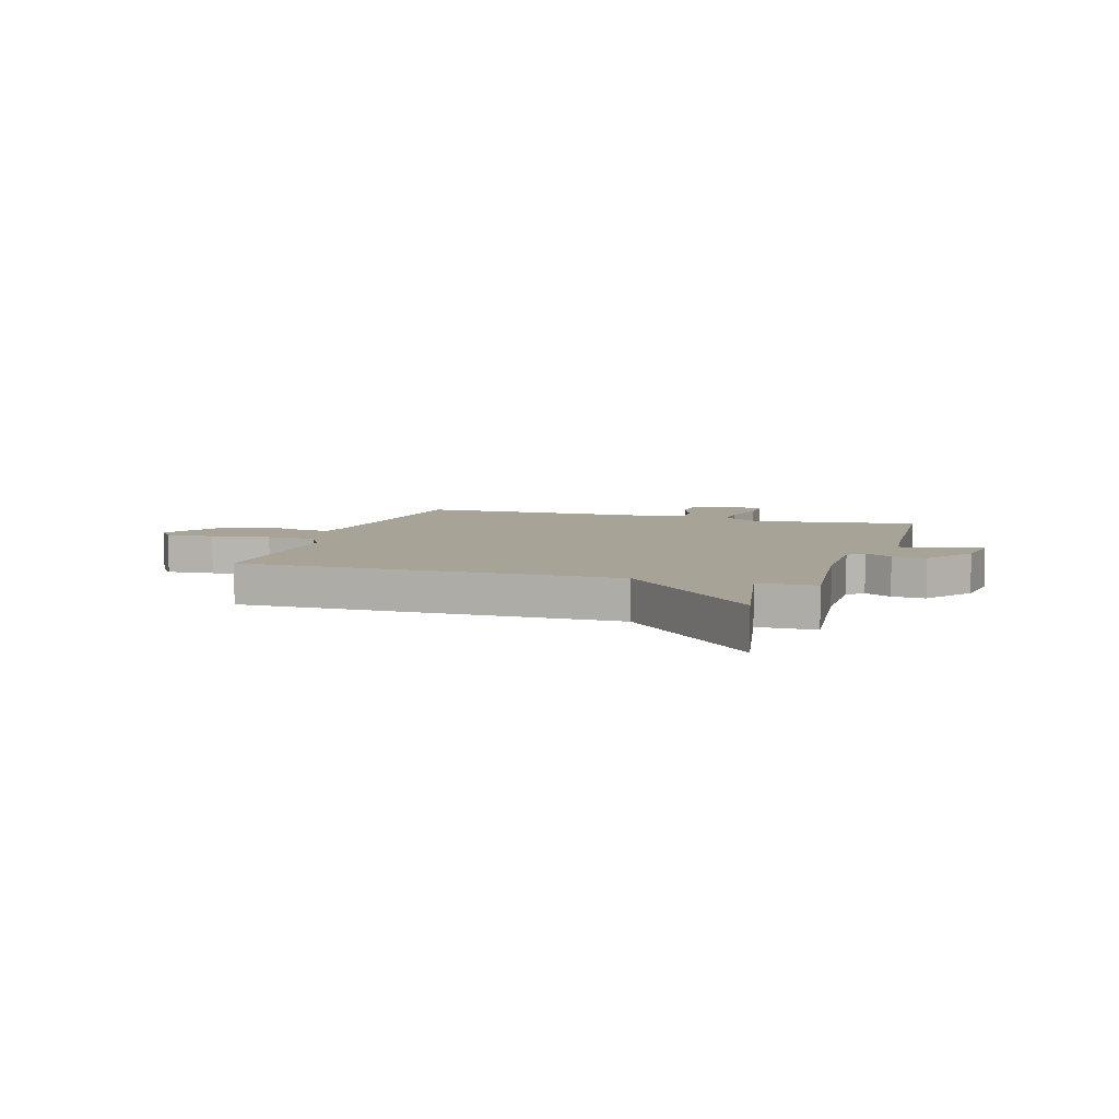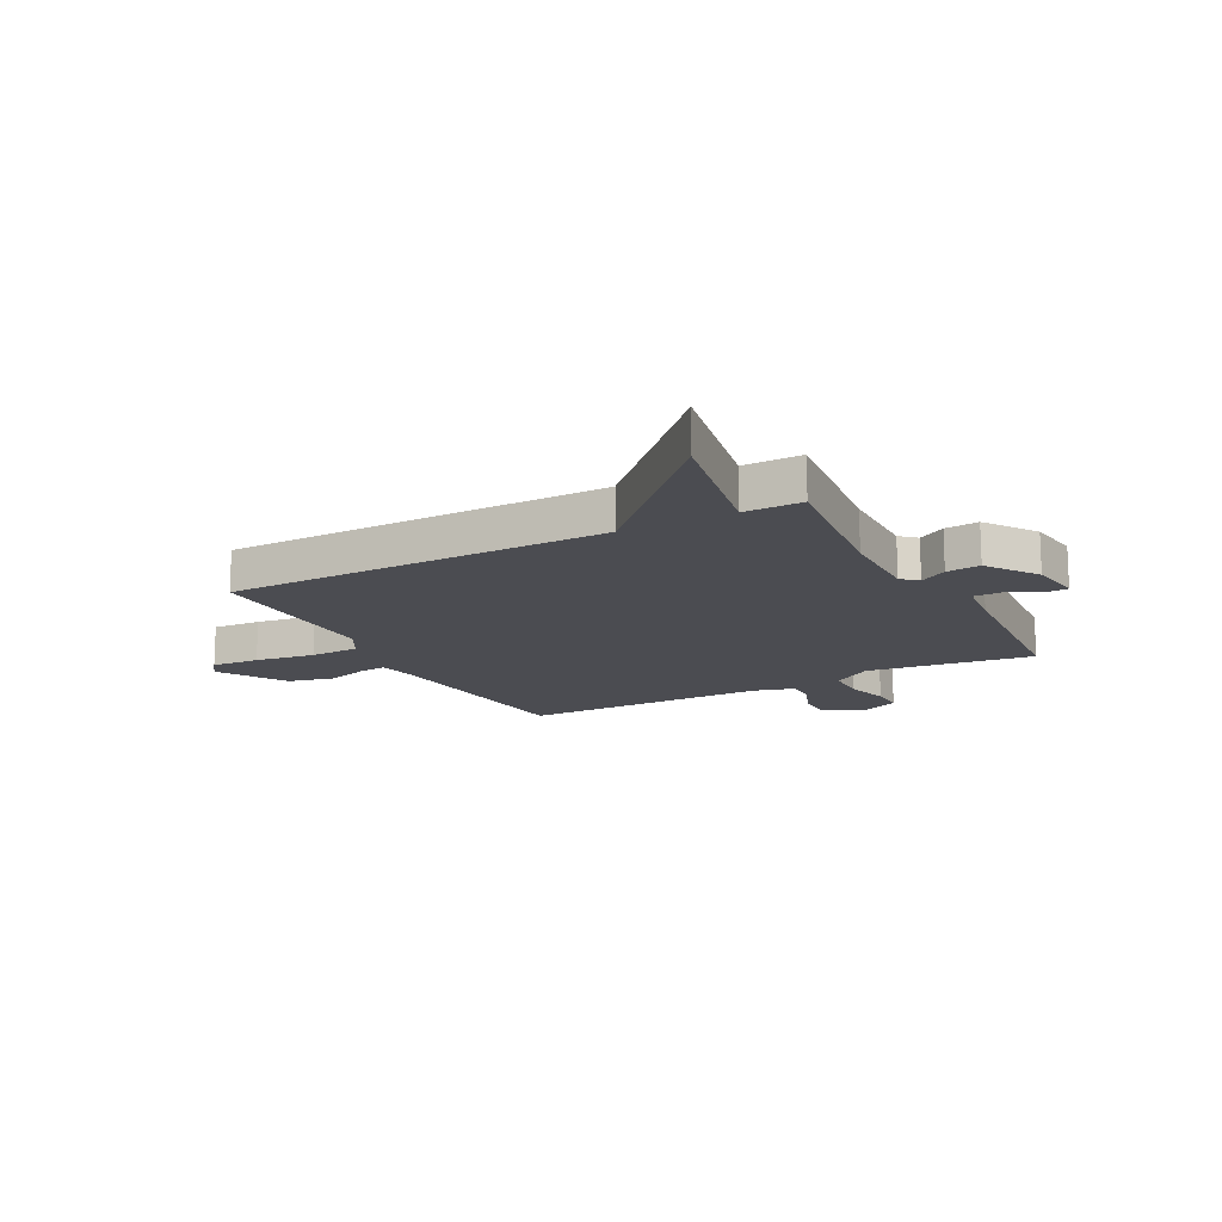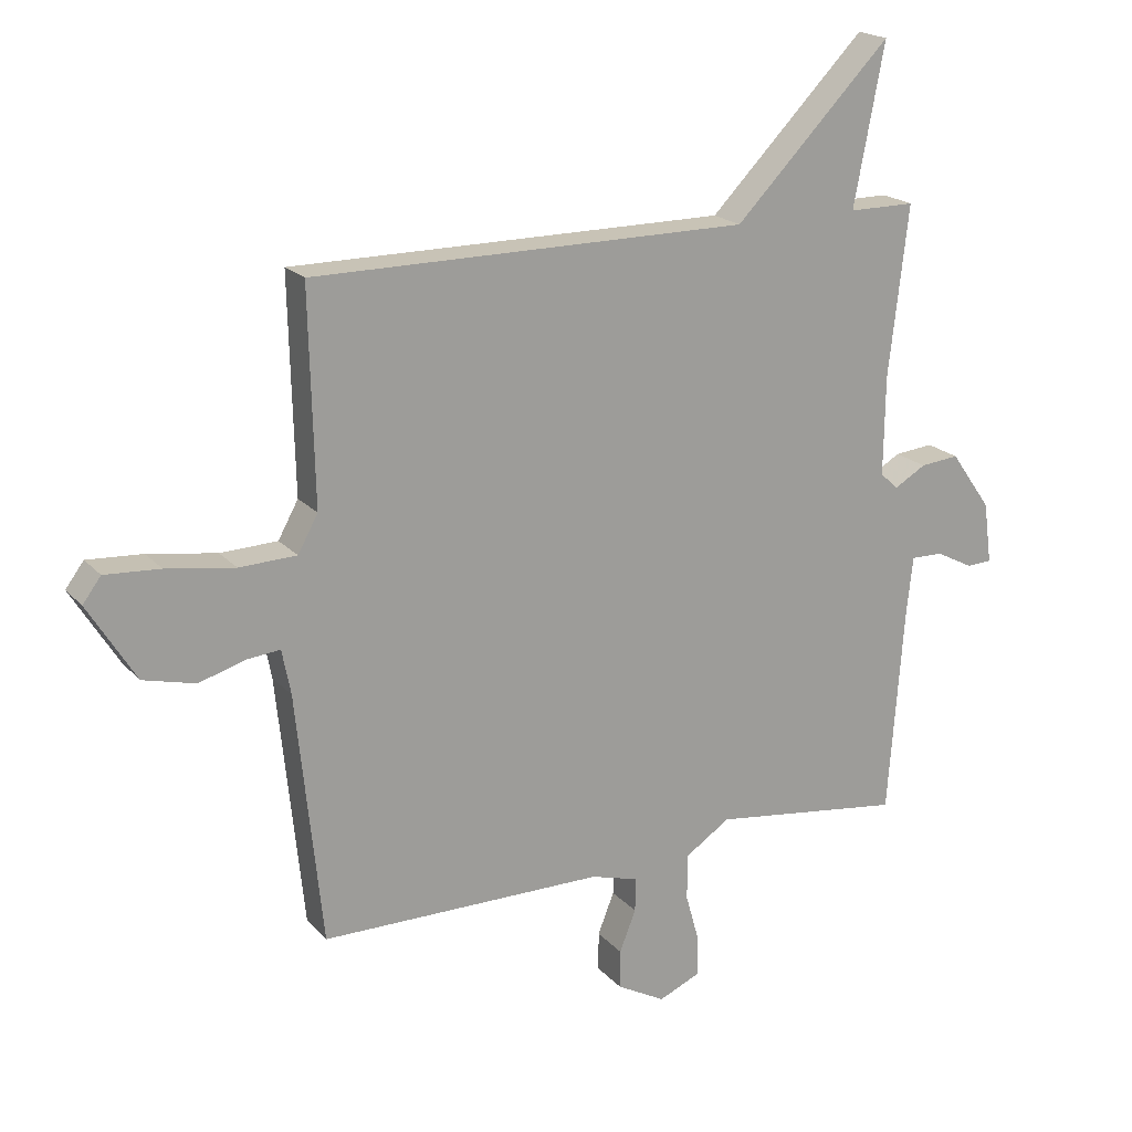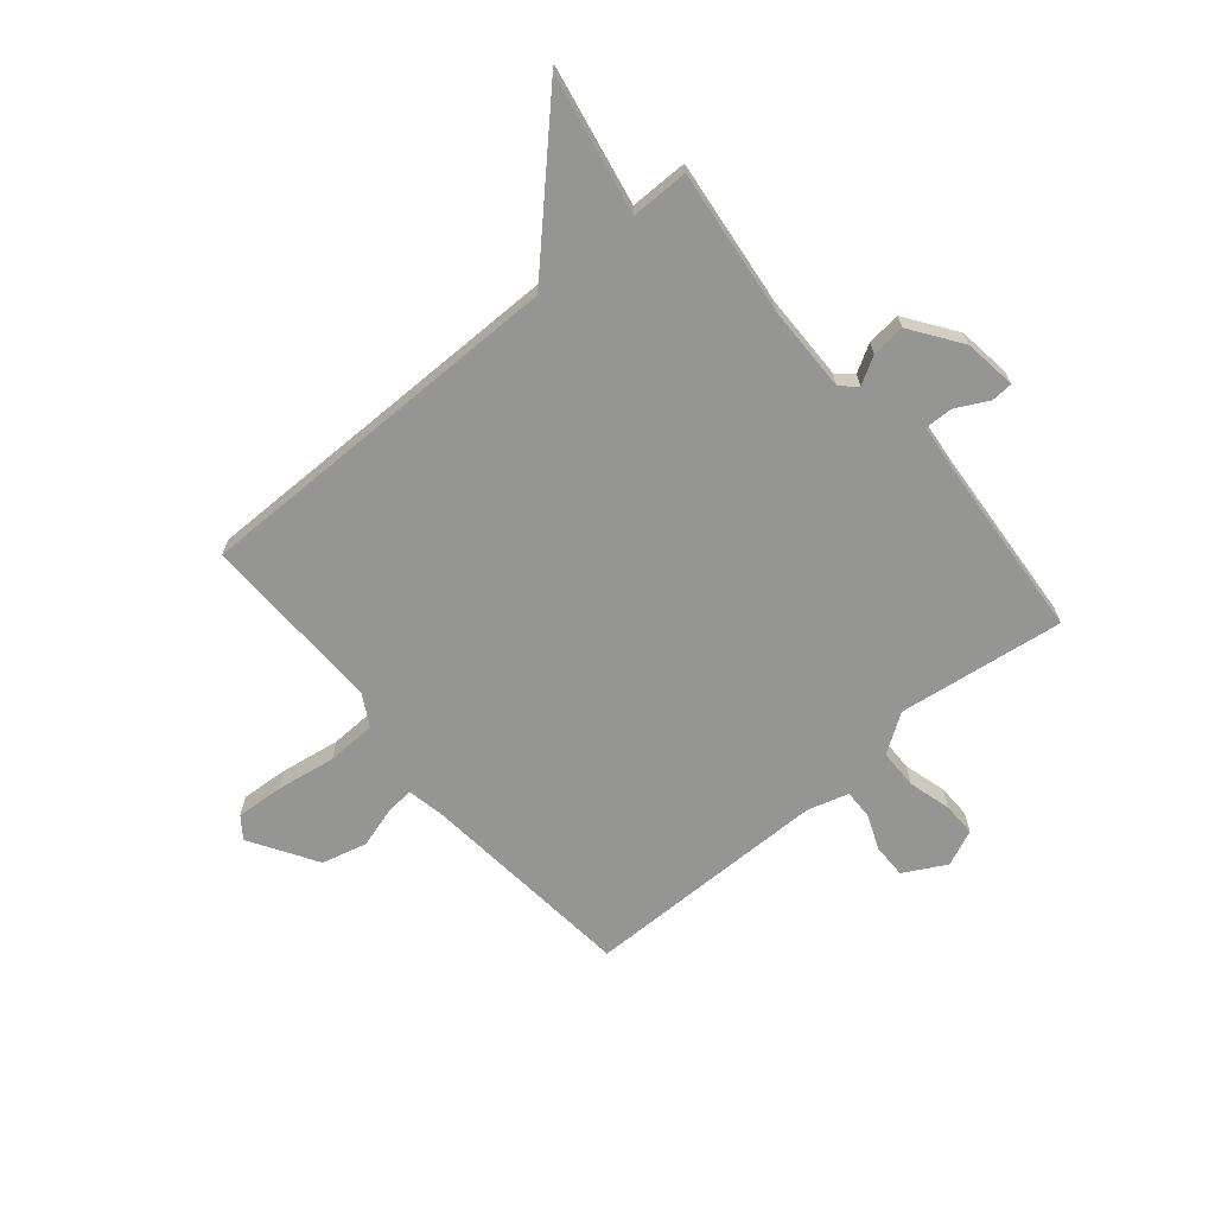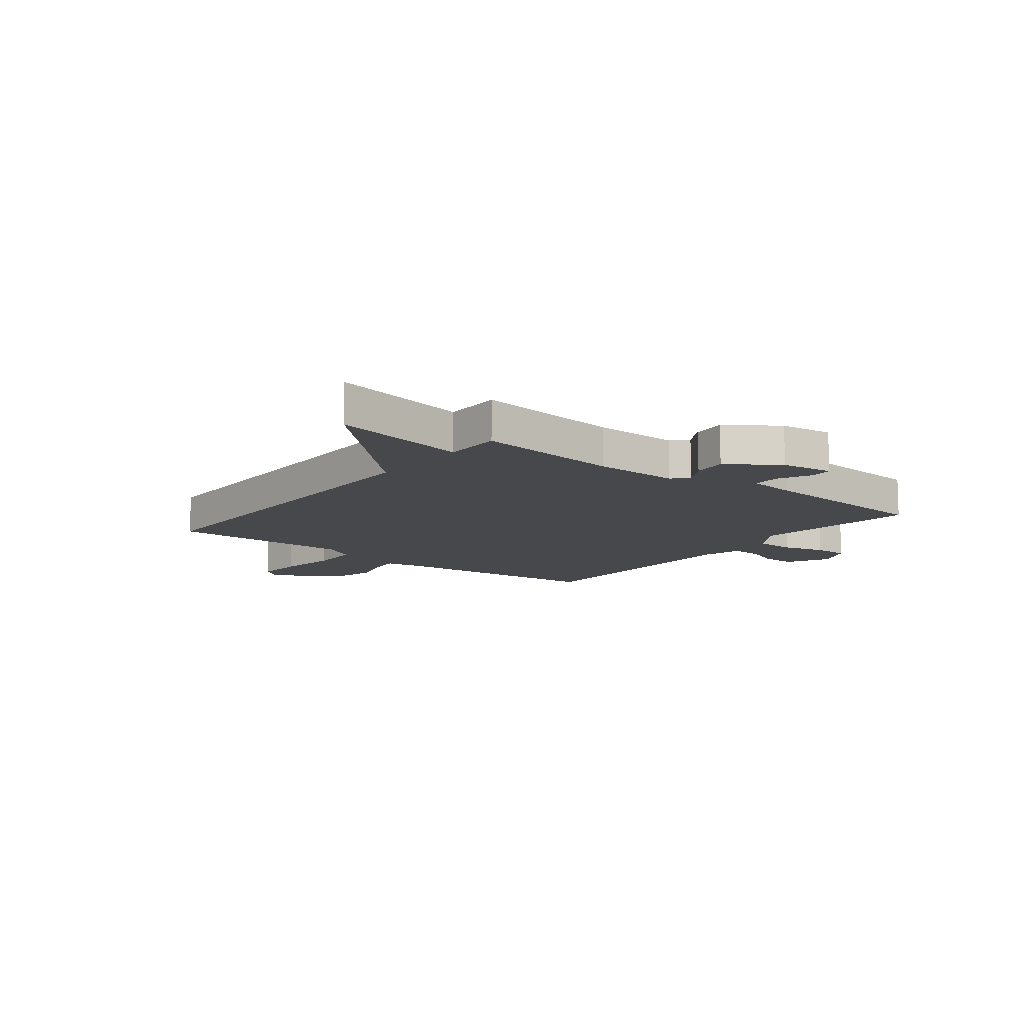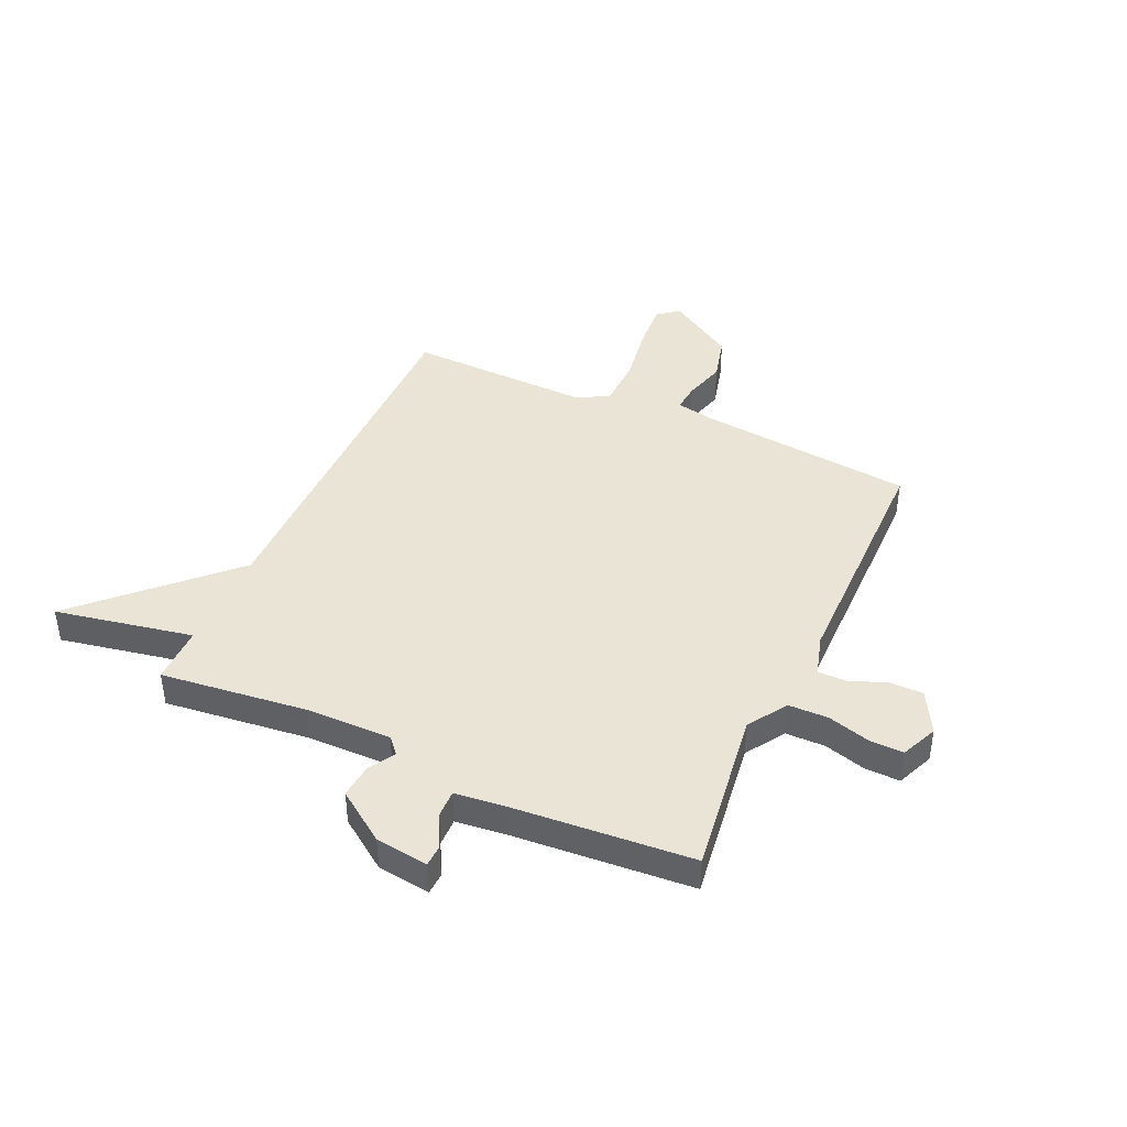
<metadata>
{"format":"obj","ext":"obj","renderer":"f3d","projection":"perspective","resolution":1024,"background":"white","views":[{"elev":6.7,"azim":17.0,"up":"+Y"},{"elev":-15.3,"azim":28.0,"up":"+Y"},{"elev":19.5,"azim":-28.6,"up":"+Z"},{"elev":-67.4,"azim":40.0,"up":"+Y"},{"elev":-11.5,"azim":51.8,"up":"+Y"},{"elev":42.6,"azim":114.4,"up":"+Y"}]}
</metadata>
<code>
v 0.5 0.07 0.5
v 0.469 0.07 0.231
v 0.467 0.07 0.073
v 0.496 0.07 0.047
v 0.546 0.07 0.076
v 0.608 0.07 0.082
v 0.673 0.07 -0.01
v 0.686 0.07 -0.107
v 0.646 0.07 -0.109
v 0.586 0.07 -0.078
v 0.535 0.07 -0.077
v 0.525 0.07 -0.167
v 0.5 0.07 -0.5
v 0.194 0.07 -0.459
v 0.123 0.07 -0.506
v 0.122 0.07 -0.579
v 0.144 0.07 -0.657
v 0.145 0.07 -0.72
v 0.078 0.07 -0.749
v 0.001 0.07 -0.707
v 0.001 0.07 -0.645
v 0.027 0.07 -0.579
v 0.028 0.07 -0.525
v -0.048 0.07 -0.503
v -0.5 0.07 -0.5
v -0.541 0.07 -0.102
v -0.555 0.07 -0.031
v -0.607 0.07 -0.036
v -0.682 0.07 -0.058
v -0.765 0.07 -0.037
v -0.841 0.07 0.086
v -0.812 0.07 0.125
v -0.724 0.07 0.119
v -0.615 0.07 0.102
v -0.524 0.07 0.105
v -0.492 0.07 0.163
v -0.5 0.07 0.5
v 0.194 0.07 0.5
v 0.443 0.07 0.754
v 0.394 0.07 0.5
v 0.5 0 0.5
v 0.469 0 0.231
v 0.467 0 0.073
v 0.496 0 0.047
v 0.546 0 0.076
v 0.608 0 0.082
v 0.673 0 -0.01
v 0.686 0 -0.107
v 0.646 0 -0.109
v 0.586 0 -0.078
v 0.535 0 -0.077
v 0.525 0 -0.167
v 0.5 0 -0.5
v 0.194 0 -0.459
v 0.123 0 -0.506
v 0.122 0 -0.579
v 0.144 0 -0.657
v 0.145 0 -0.72
v 0.078 0 -0.749
v 0.001 0 -0.707
v 0.001 0 -0.645
v 0.027 0 -0.579
v 0.028 0 -0.525
v -0.048 0 -0.503
v -0.5 0 -0.5
v -0.541 0 -0.102
v -0.555 0 -0.031
v -0.607 0 -0.036
v -0.682 0 -0.058
v -0.765 0 -0.037
v -0.841 0 0.086
v -0.812 0 0.125
v -0.724 0 0.119
v -0.615 0 0.102
v -0.524 0 0.105
v -0.492 0 0.163
v -0.5 0 0.5
v 0.194 0 0.5
v 0.443 0 0.754
v 0.394 0 0.5
f 38 39 40
f 36 37 38
f 35 36 38 40
f 32 33 34
f 31 32 34
f 30 31 34
f 29 30 34
f 28 29 34
f 27 28 34 35
f 40 1 2
f 35 40 2
f 27 35 2
f 26 27 2
f 20 21 22
f 19 20 22
f 18 19 22
f 17 18 22
f 16 17 22
f 15 16 22 23
f 14 15 23 24
f 12 13 14
f 24 25 26
f 14 24 26
f 12 14 26
f 11 12 26
f 8 9 10
f 7 8 10
f 6 7 10
f 5 6 10
f 4 5 10
f 26 2 3
f 11 26 3 4
f 4 10 11
f 80 79 78
f 78 77 76
f 80 78 76 75
f 74 73 72
f 74 72 71
f 74 71 70
f 74 70 69
f 74 69 68
f 75 74 68 67
f 42 41 80
f 42 80 75
f 42 75 67
f 42 67 66
f 62 61 60
f 62 60 59
f 62 59 58
f 62 58 57
f 62 57 56
f 63 62 56 55
f 64 63 55 54
f 54 53 52
f 66 65 64
f 66 64 54
f 66 54 52
f 66 52 51
f 50 49 48
f 50 48 47
f 50 47 46
f 50 46 45
f 50 45 44
f 43 42 66
f 44 43 66 51
f 51 50 44
f 1 41 42 2
f 2 42 43 3
f 3 43 44 4
f 4 44 45 5
f 5 45 46 6
f 6 46 47 7
f 7 47 48 8
f 8 48 49 9
f 9 49 50 10
f 10 50 51 11
f 11 51 52 12
f 12 52 53 13
f 13 53 54 14
f 14 54 55 15
f 15 55 56 16
f 16 56 57 17
f 17 57 58 18
f 18 58 59 19
f 19 59 60 20
f 20 60 61 21
f 21 61 62 22
f 22 62 63 23
f 23 63 64 24
f 24 64 65 25
f 25 65 66 26
f 26 66 67 27
f 27 67 68 28
f 28 68 69 29
f 29 69 70 30
f 30 70 71 31
f 31 71 72 32
f 32 72 73 33
f 33 73 74 34
f 34 74 75 35
f 35 75 76 36
f 36 76 77 37
f 37 77 78 38
f 38 78 79 39
f 39 79 80 40
f 40 80 41 1

</code>
